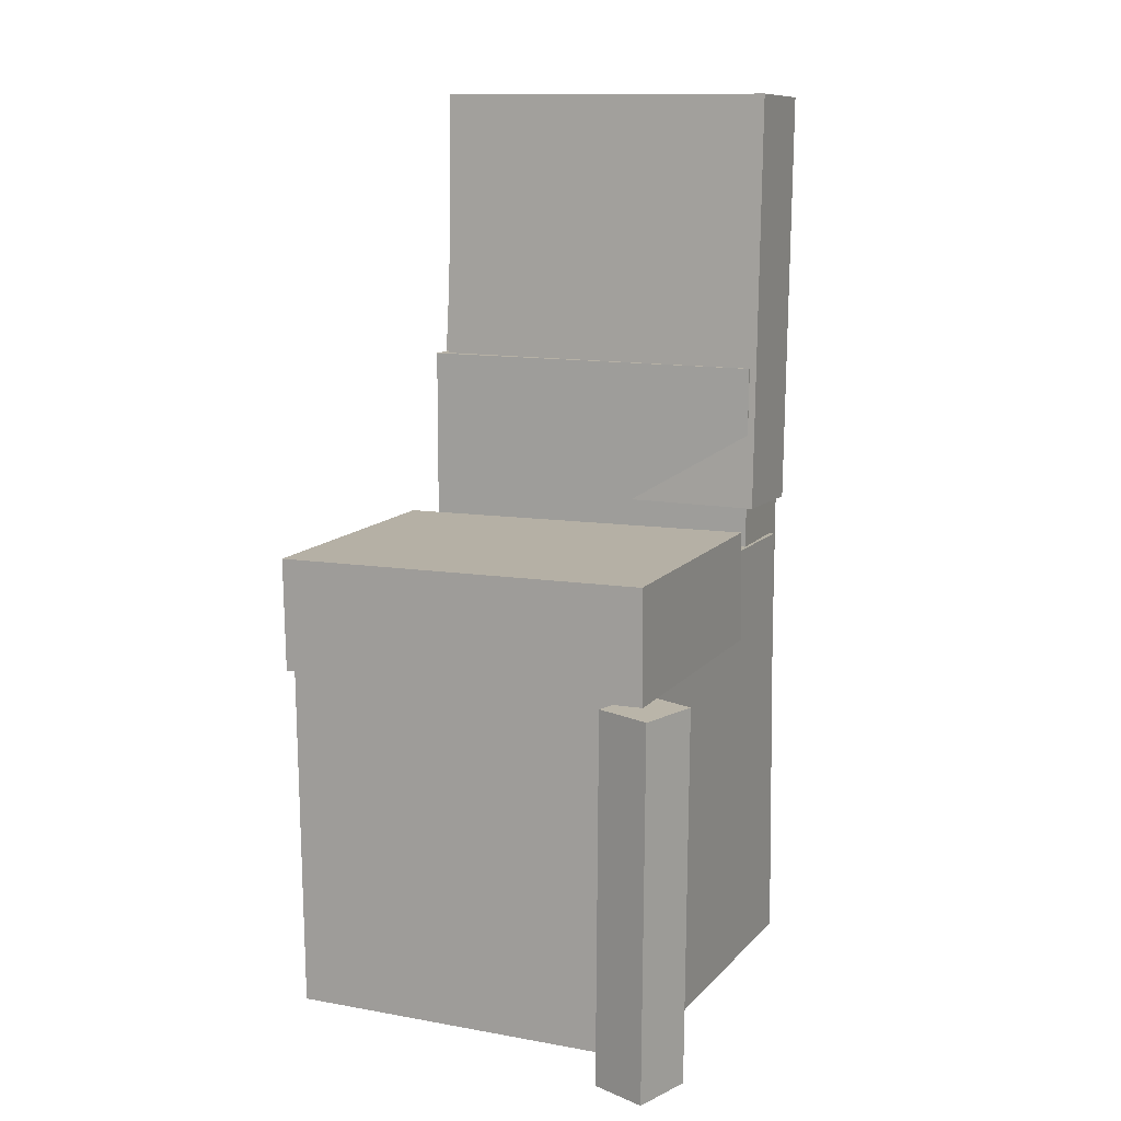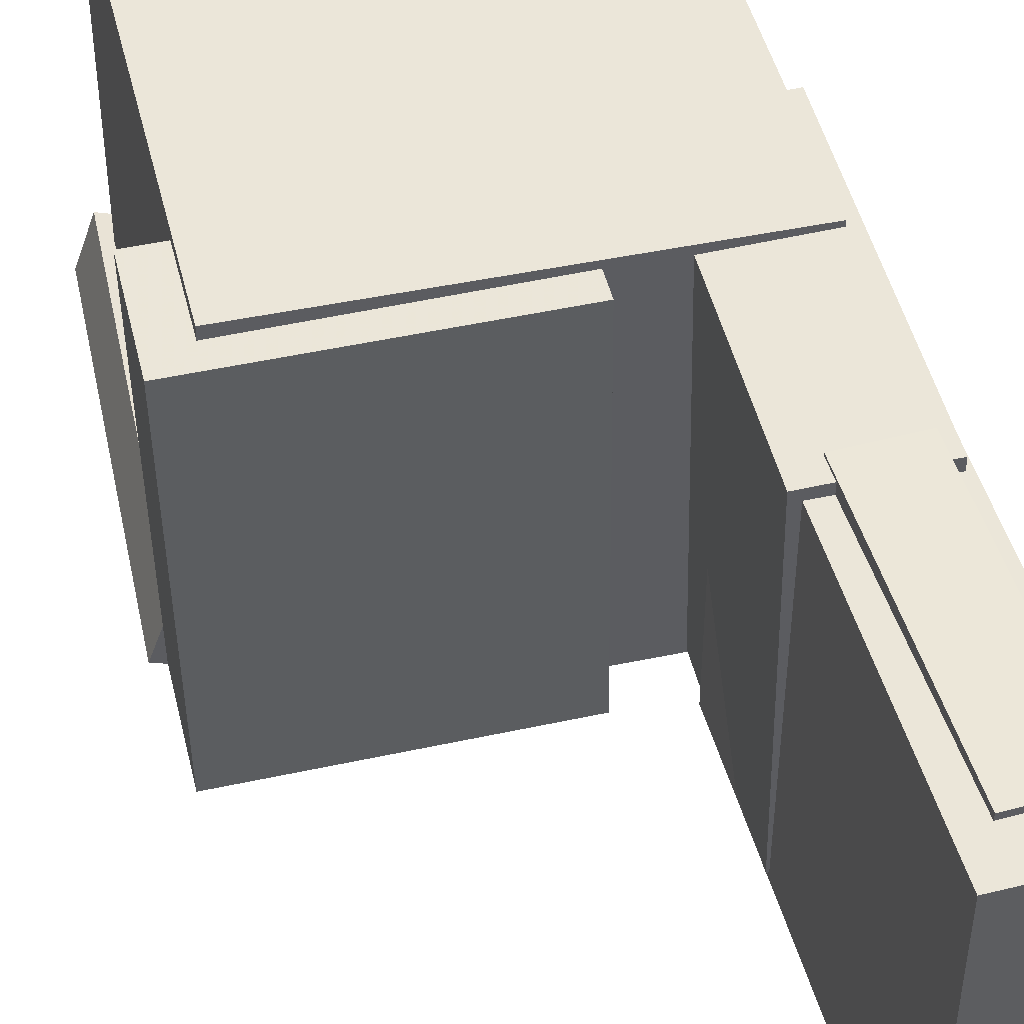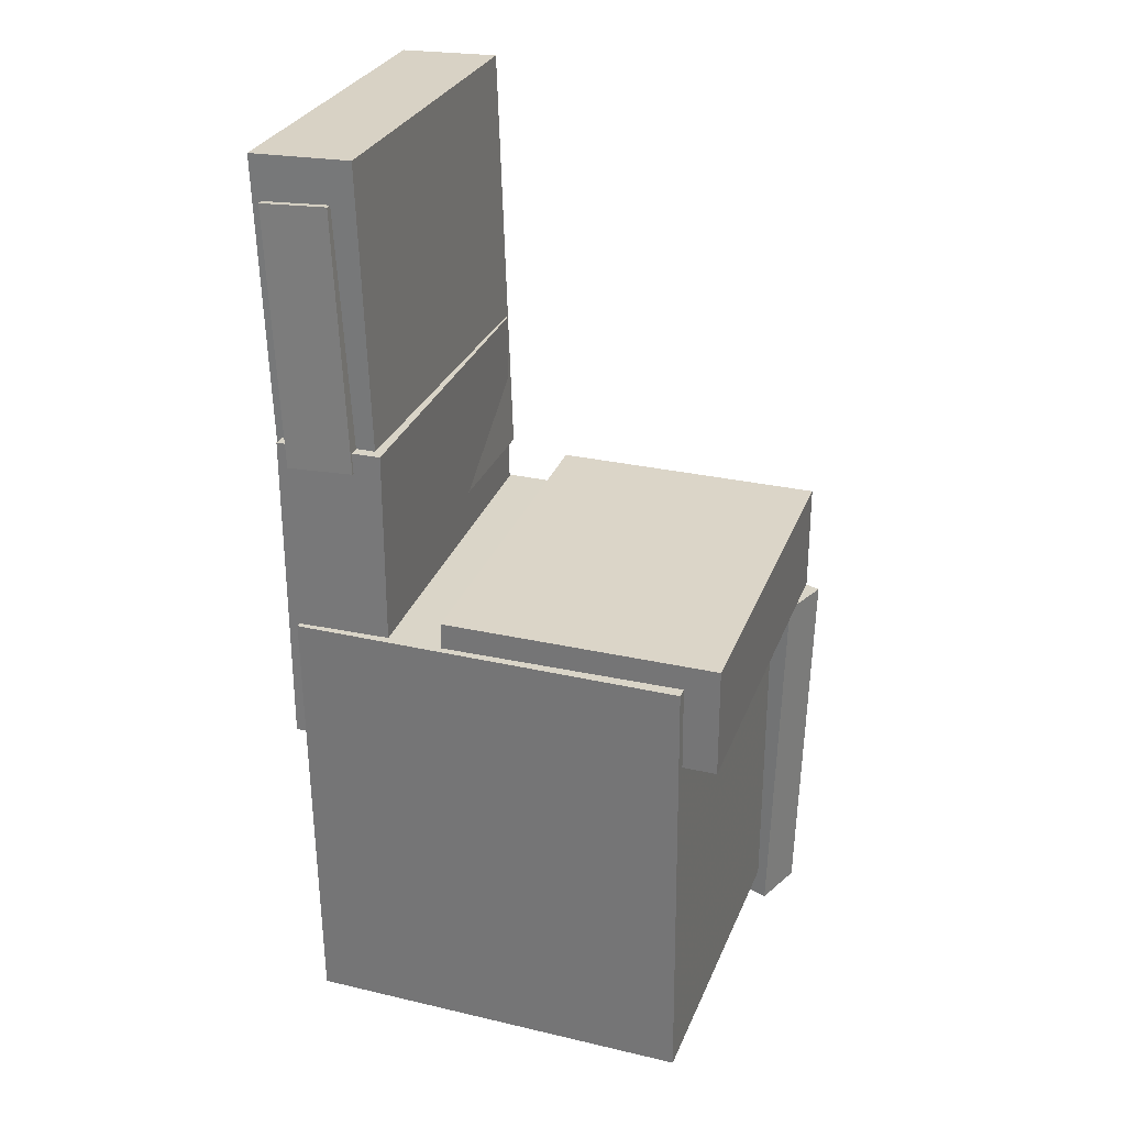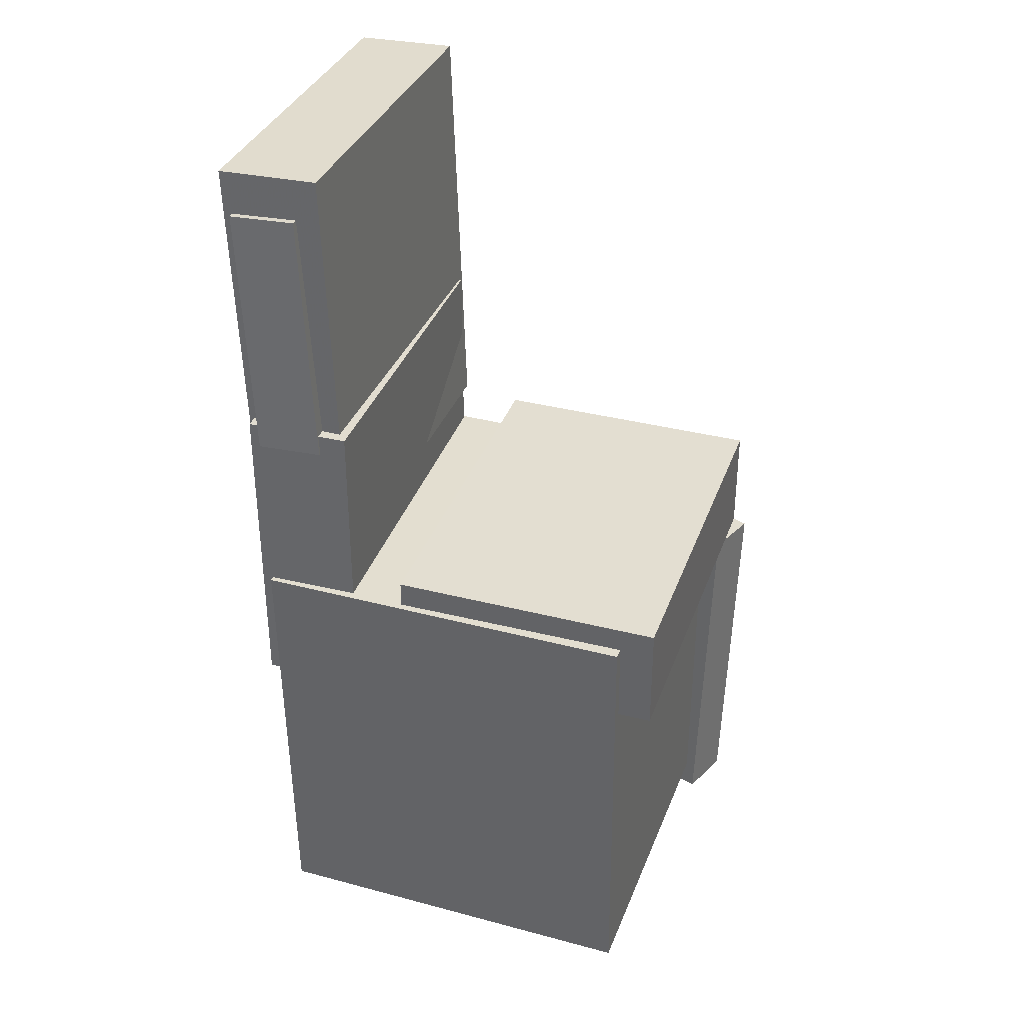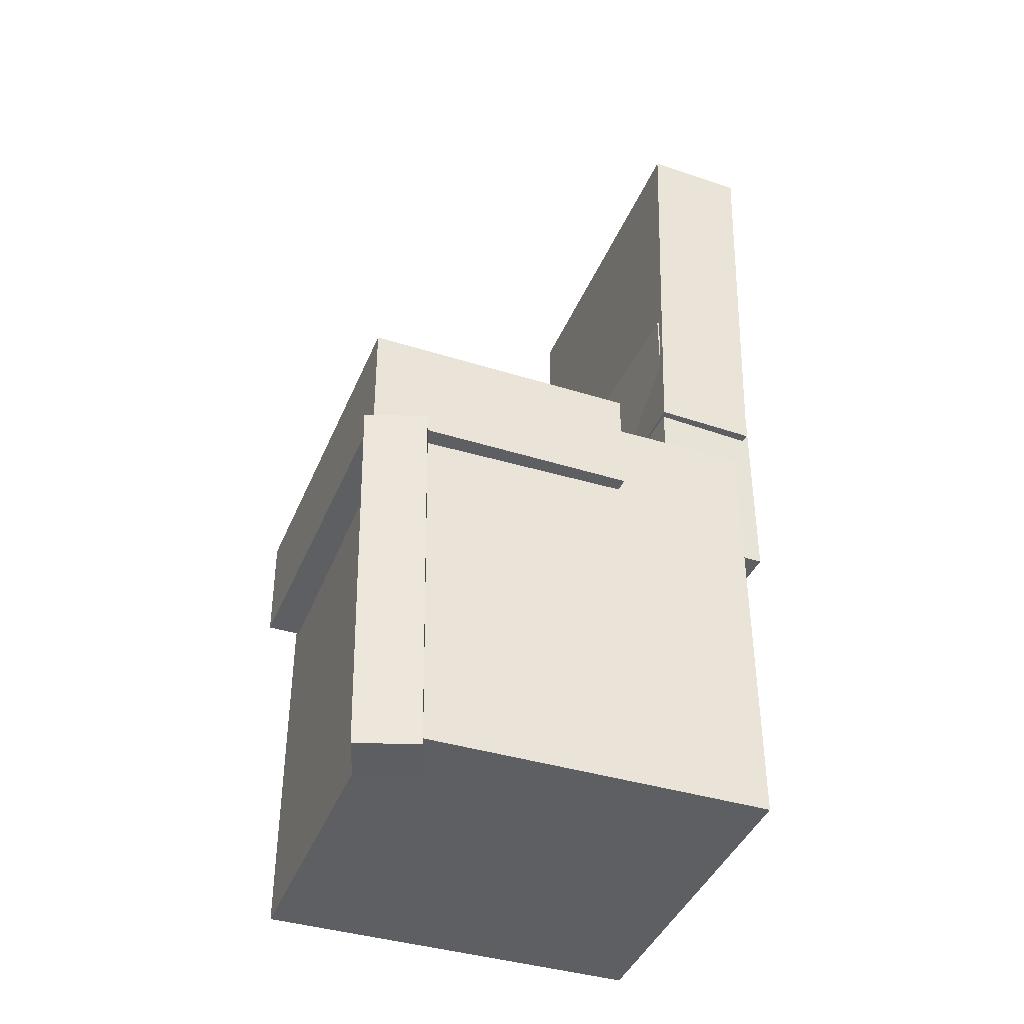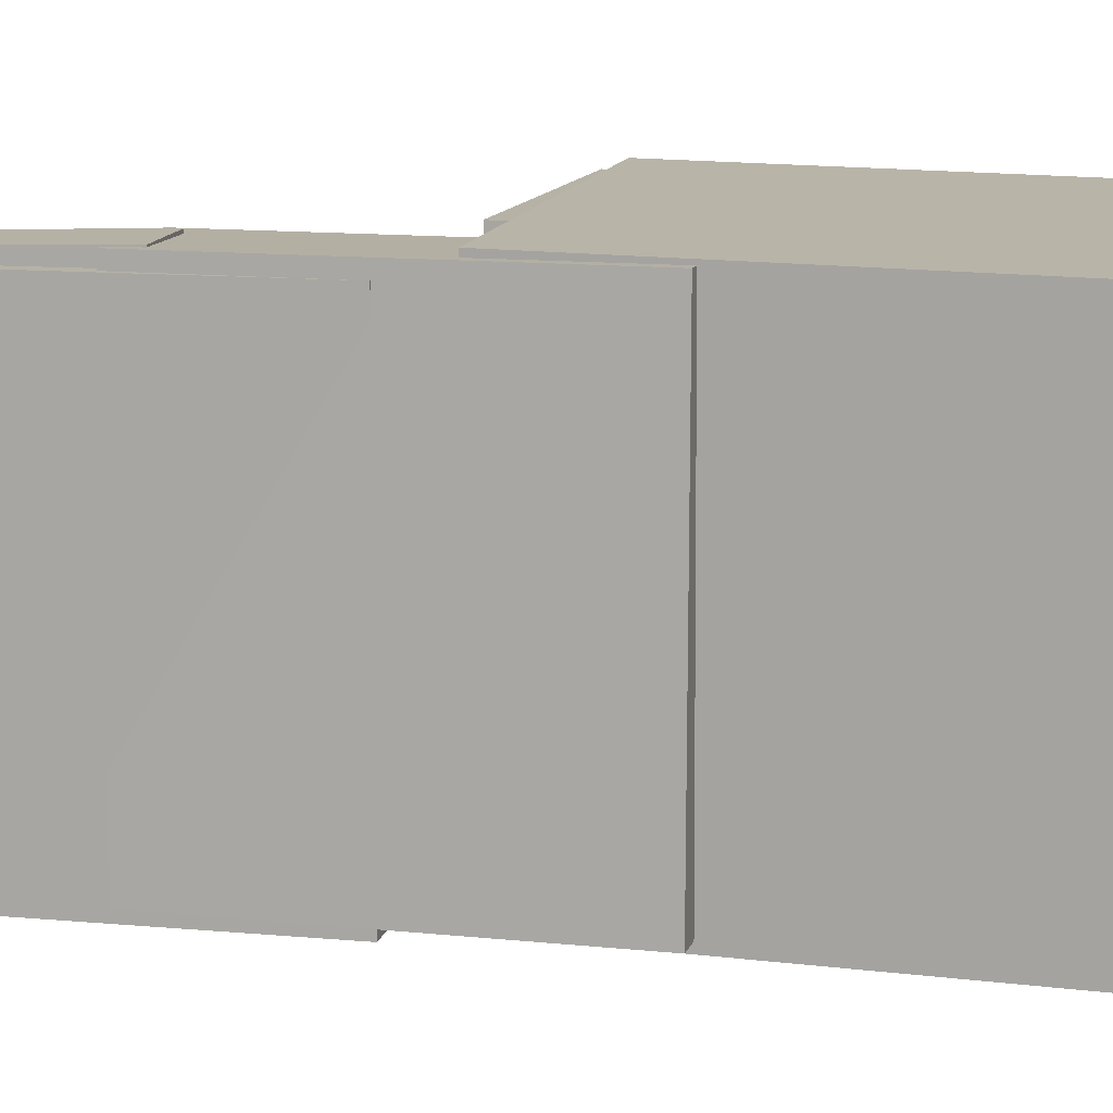
<metadata>
{"format":"obj","ext":"obj","renderer":"f3d","projection":"perspective","resolution":1024,"background":"white","views":[{"elev":12.1,"azim":114.2,"up":"+Y"},{"elev":48.0,"azim":166.6,"up":"+Z"},{"elev":28.8,"azim":19.1,"up":"+Y"},{"elev":35.3,"azim":19.3,"up":"+Y"},{"elev":-39.8,"azim":159.1,"up":"+Y"},{"elev":12.4,"azim":-75.7,"up":"+Z"}]}
</metadata>
<code>
v -0.189 0.3546 -0.1445
v -0.189 0.3626 0.1534
v -0.1321 0.3577 -0.1446
v -0.1321 0.3657 0.1534
v -0.177 0.1367 -0.1386
v -0.177 0.1447 0.1593
v -0.12 0.1399 -0.1387
v -0.1201 0.1479 0.1592
f 1.0 7.0 5.0
f 1.0 3.0 7.0
f 1.0 4.0 3.0
f 1.0 2.0 4.0
f 3.0 8.0 7.0
f 3.0 4.0 8.0
f 5.0 7.0 8.0
f 5.0 8.0 6.0
f 1.0 5.0 6.0
f 1.0 6.0 2.0
f 2.0 6.0 8.0
f 2.0 8.0 4.0
v -0.05222 -0.0675 -0.1641
v -0.04918 -0.07214 0.157
v -0.0521 0.02854 -0.1627
v -0.04906 0.0239 0.1584
v 0.1825 -0.06775 -0.1663
v 0.1856 -0.07239 0.1548
v 0.1827 0.02829 -0.1649
v 0.1857 0.02365 0.1562
f 9.0 15.0 13.0
f 9.0 11.0 15.0
f 9.0 12.0 11.0
f 9.0 10.0 12.0
f 11.0 16.0 15.0
f 11.0 12.0 16.0
f 13.0 15.0 16.0
f 13.0 16.0 14.0
f 9.0 13.0 14.0
f 9.0 14.0 10.0
f 10.0 14.0 16.0
f 10.0 16.0 12.0
v -0.1134 0.4017 -0.1554
v -0.1126 0.4019 0.1477
v -0.1014 0.04034 -0.1552
v -0.1006 0.04057 0.148
v -0.1989 0.3988 -0.1552
v -0.1981 0.3991 0.148
v -0.187 0.03751 -0.1549
v -0.1861 0.03774 0.1482
f 17.0 23.0 21.0
f 17.0 19.0 23.0
f 17.0 20.0 19.0
f 17.0 18.0 20.0
f 19.0 24.0 23.0
f 19.0 20.0 24.0
f 21.0 23.0 24.0
f 21.0 24.0 22.0
f 17.0 21.0 22.0
f 17.0 22.0 18.0
f 18.0 22.0 24.0
f 18.0 24.0 20.0
v 0.1345 -0.4008 -0.1856
v 0.1419 -0.07519 -0.1907
v 0.1853 -0.4017 -0.1683
v 0.1927 -0.07607 -0.1734
v 0.1185 -0.3997 -0.1389
v 0.1259 -0.07409 -0.1439
v 0.1694 -0.4006 -0.1215
v 0.1768 -0.07498 -0.1266
f 25.0 31.0 29.0
f 25.0 27.0 31.0
f 25.0 28.0 27.0
f 25.0 26.0 28.0
f 27.0 32.0 31.0
f 27.0 28.0 32.0
f 29.0 31.0 32.0
f 29.0 32.0 30.0
f 25.0 29.0 30.0
f 25.0 30.0 26.0
f 26.0 30.0 32.0
f 26.0 32.0 28.0
v -0.1924 0.1649 -0.1473
v -0.1856 0.1653 0.1583
v -0.1036 0.1649 -0.1492
v -0.09685 0.1654 0.1563
v -0.1922 -0.1068 -0.1468
v -0.1855 -0.1063 0.1587
v -0.1035 -0.1068 -0.1488
v -0.09668 -0.1063 0.1567
f 33.0 39.0 37.0
f 33.0 35.0 39.0
f 33.0 36.0 35.0
f 33.0 34.0 36.0
f 35.0 40.0 39.0
f 35.0 36.0 40.0
f 37.0 39.0 40.0
f 37.0 40.0 38.0
f 33.0 37.0 38.0
f 33.0 38.0 34.0
f 34.0 38.0 40.0
f 34.0 40.0 36.0
v -0.1761 0.0002114 0.1628
v -0.174 -0.3807 0.1575
v 0.1561 0.001985 0.1659
v 0.1582 -0.3789 0.1607
v -0.1731 0.004591 -0.152
v -0.171 -0.3763 -0.1573
v 0.159 0.006364 -0.1489
v 0.1611 -0.3746 -0.1542
f 41.0 47.0 45.0
f 41.0 43.0 47.0
f 41.0 44.0 43.0
f 41.0 42.0 44.0
f 43.0 48.0 47.0
f 43.0 44.0 48.0
f 45.0 47.0 48.0
f 45.0 48.0 46.0
f 41.0 45.0 46.0
f 41.0 46.0 42.0
f 42.0 46.0 48.0
f 42.0 48.0 44.0

</code>
